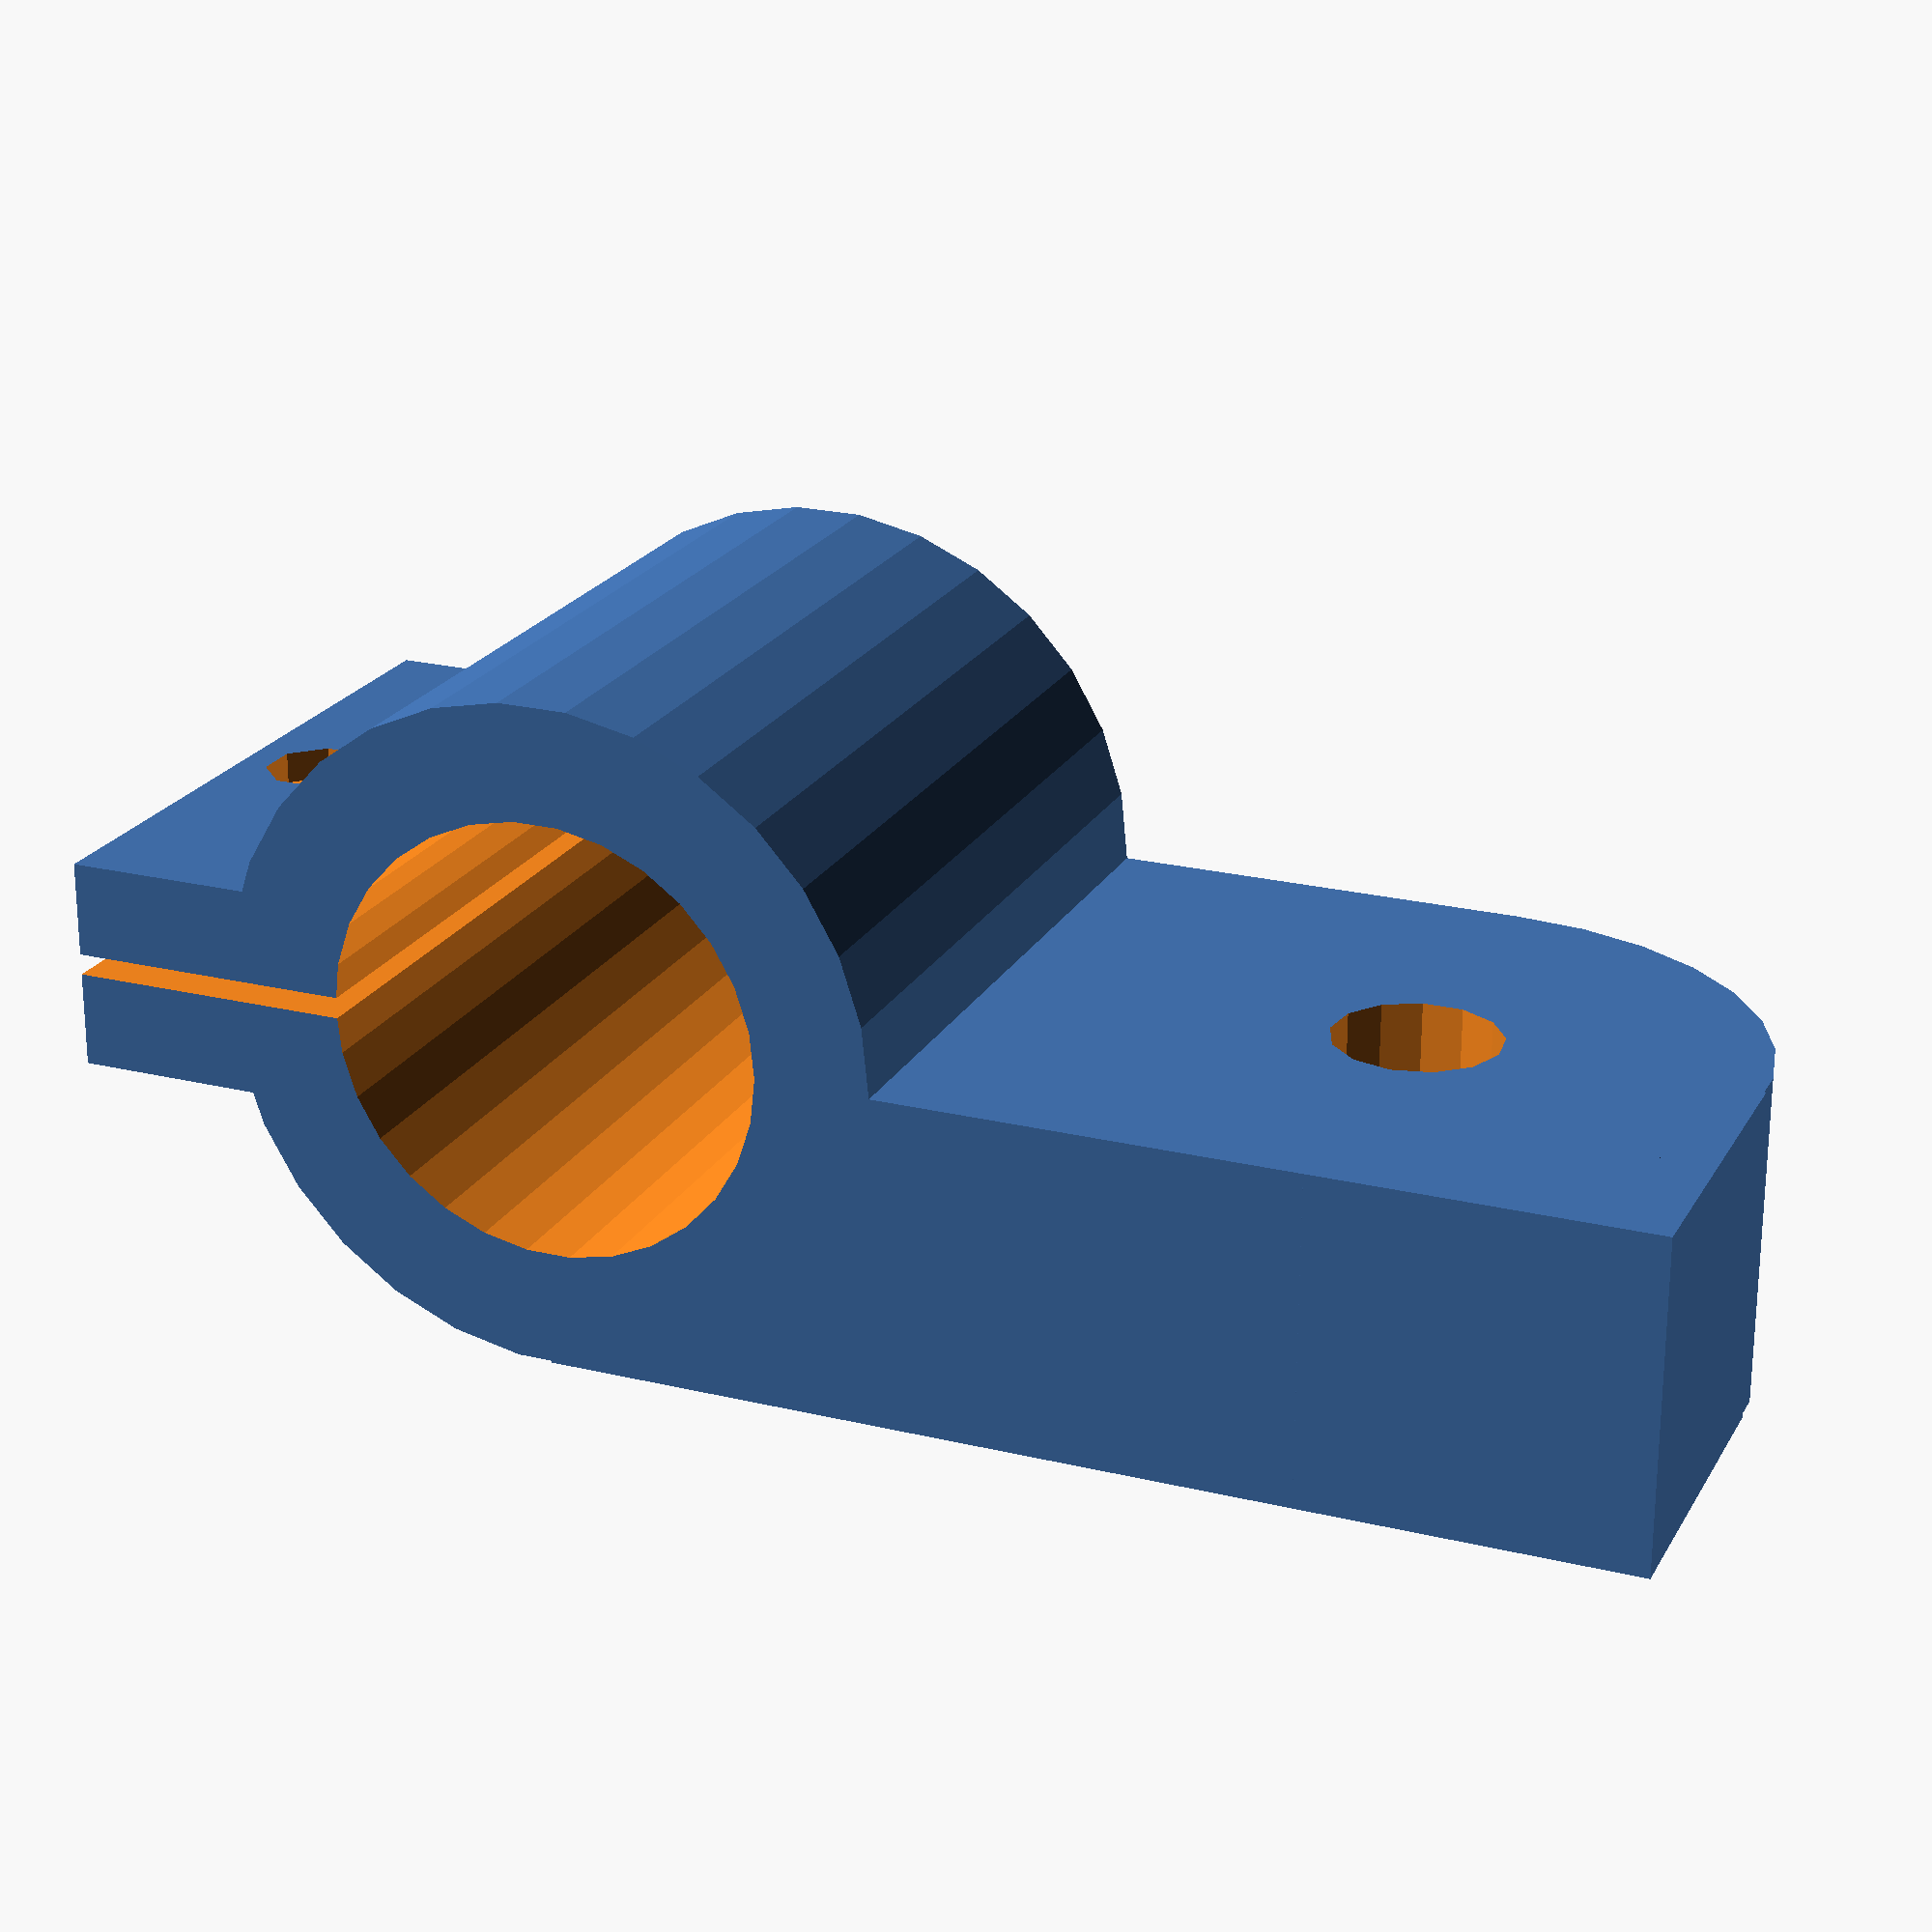
<openscad>
// RollerDog Wheel Adapters

arm_length=20;
nut_size=5;
bolt_diameter=3;
cube_size=32;
top_lip_height=8;
lip_width=10;
wheel_bolt_diameter=8;
bearing_diameter=22;
edge_room=3;

module nut() {
	intersection_for (i=[0,45]) {
		rotate([i,0])
			cube([3,nut_size,nut_size],center=true);
	}
}

module pvc_pipe() {
	rotate([0,90,0])
		cylinder(d=21,h=40,center=true);
}

module bearing() {
	cylinder(d=bearing_diameter,h=7,center=true);
}

difference() {
	union() {
		rotate([00,90,0])
			cylinder(d=cube_size,h=cube_size,center=true);
		translate([0,0,(top_lip_height+cube_size/2)/2])
			cube([cube_size,lip_width,top_lip_height+cube_size/2],center=true);
		translate([0,-cube_size/4,(-arm_length-cube_size/2)/2])
			cube([cube_size,cube_size/2,arm_length+cube_size/2],center=true);
		translate([cube_size/4,-cube_size/4,-arm_length-cube_size/2])
			cube([cube_size/2,cube_size/2,cube_size],center=true);
		translate([0,-cube_size/4,-arm_length-cube_size/2])
			rotate([90,0,0])
			cylinder(d=cube_size,h=cube_size/2,center=true);

	}
	// Gap
	translate([0,0,15])
		cube([35,1,20],center=true);
	// Nut Hole
	translate([0,5,cube_size/2+top_lip_height/2])
		rotate([0,0,90]) 
			nut();
	// Bolt Hole
	translate([0,0,cube_size/2+top_lip_height/2])
		rotate([90,0,0]) 
			cylinder(d=bolt_diameter,h=20,center=true);
	// Pipe Hole
	pvc_pipe();
	// Bearing Hole
	translate([0,-cube_size/2,-arm_length-cube_size/2])
		rotate([90,0,0]) 
		bearing();
	translate([0,0,-arm_length-cube_size/2])
		rotate([90,0,0]) 
			cylinder(d=wheel_bolt_diameter,h=60,center=true);
	
}


</openscad>
<views>
elev=157.2 azim=179.4 roll=67.6 proj=p view=solid
</views>
